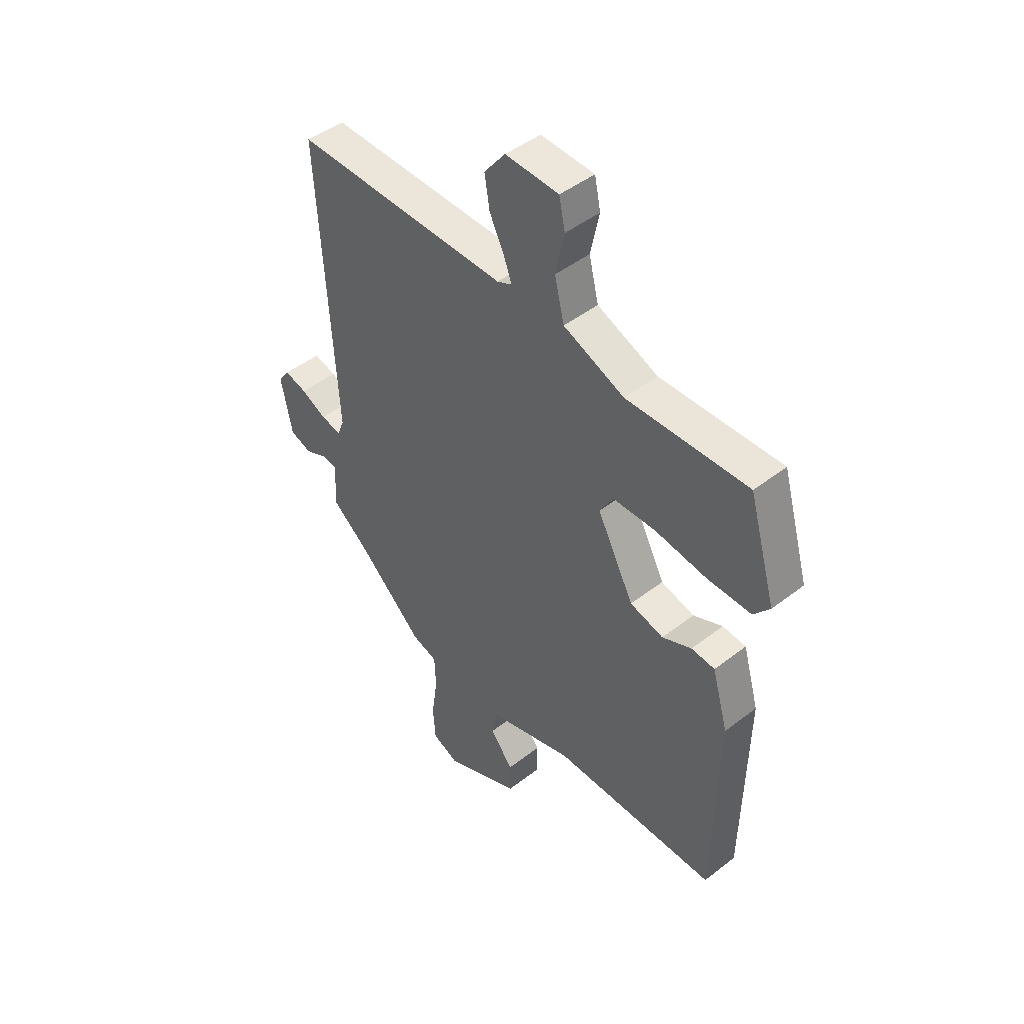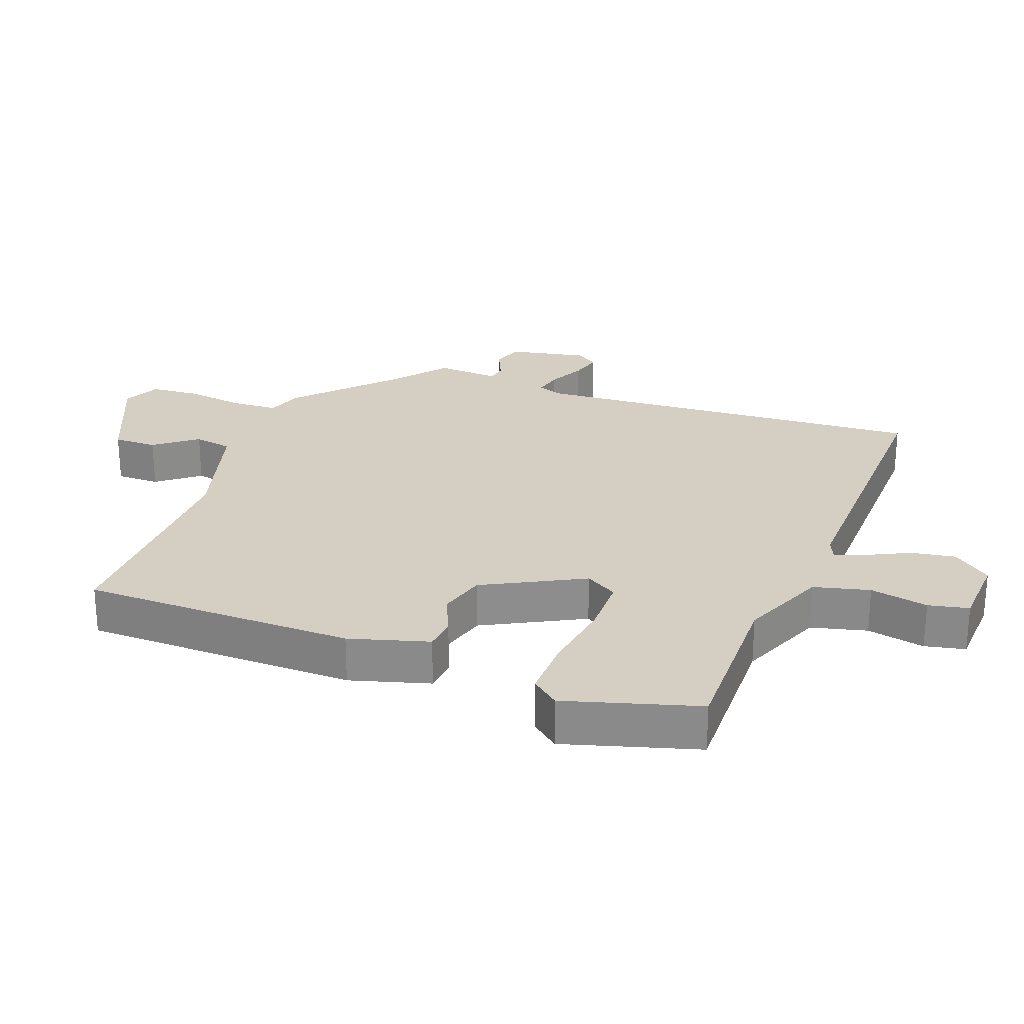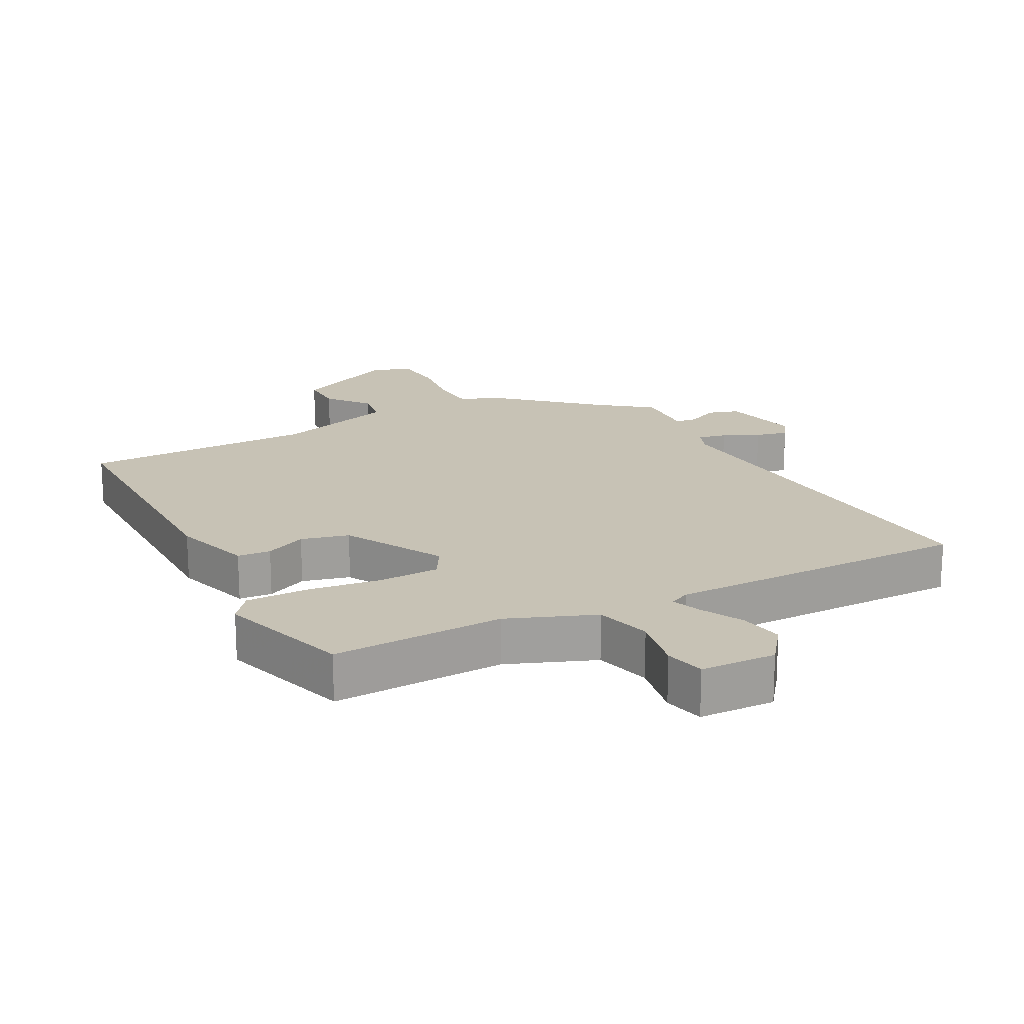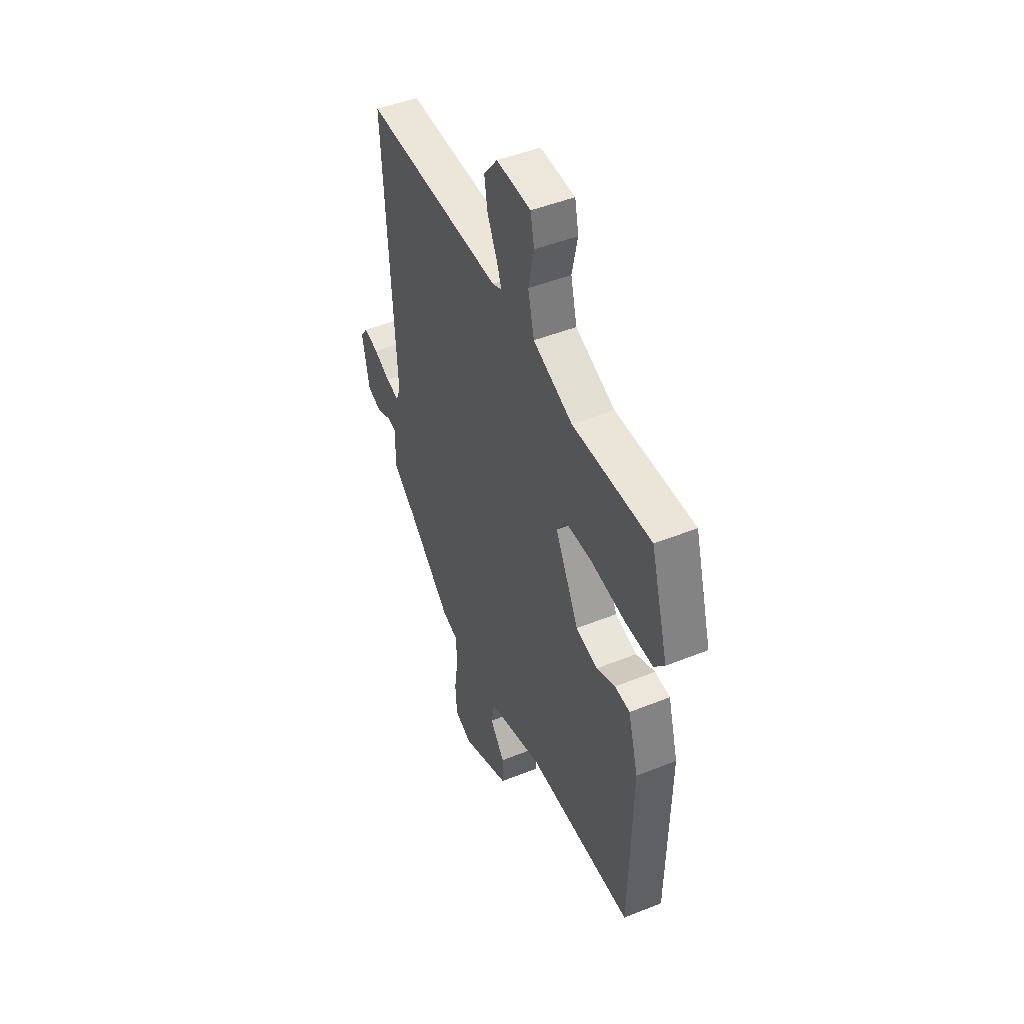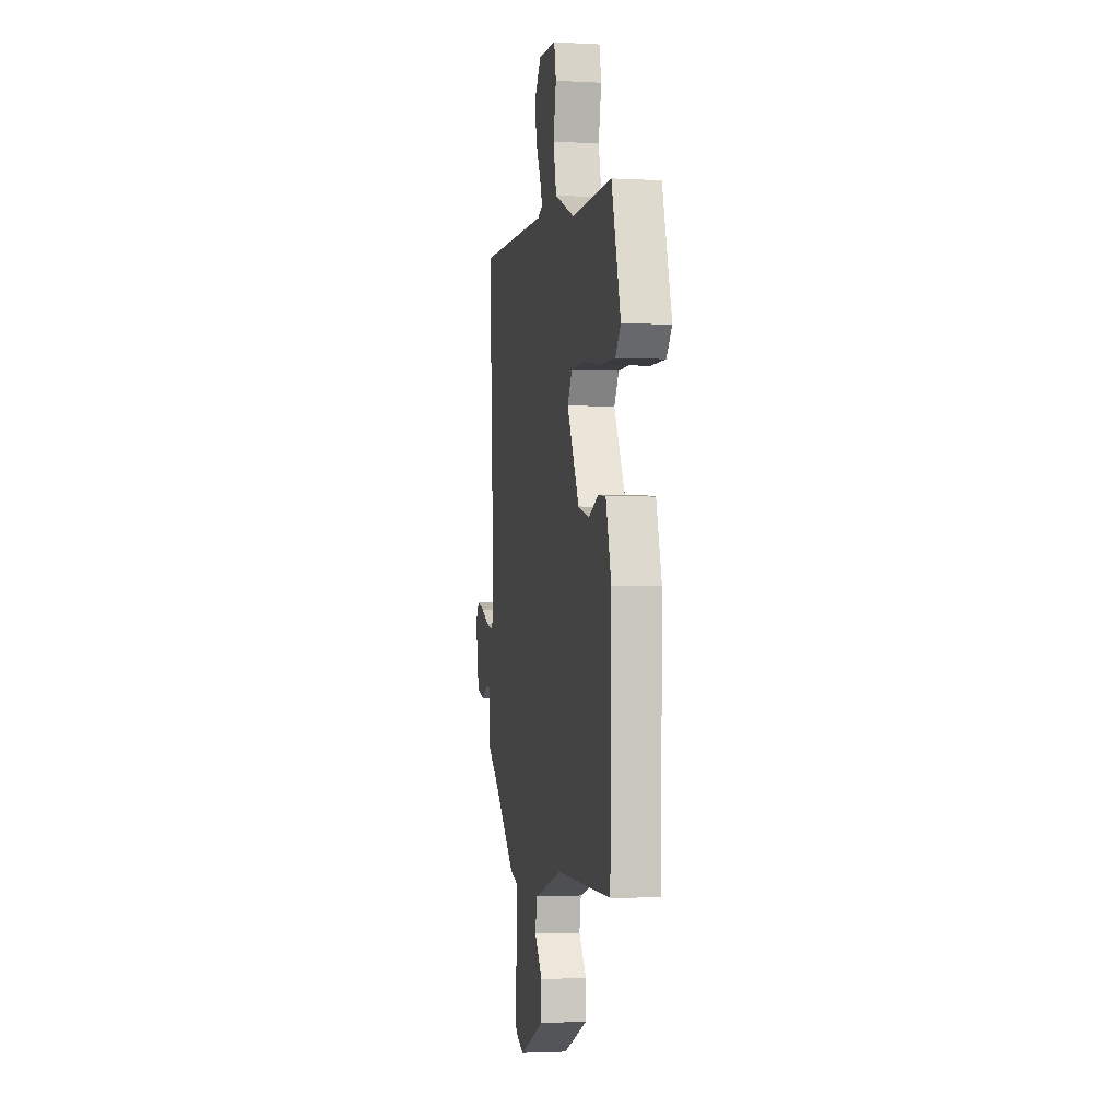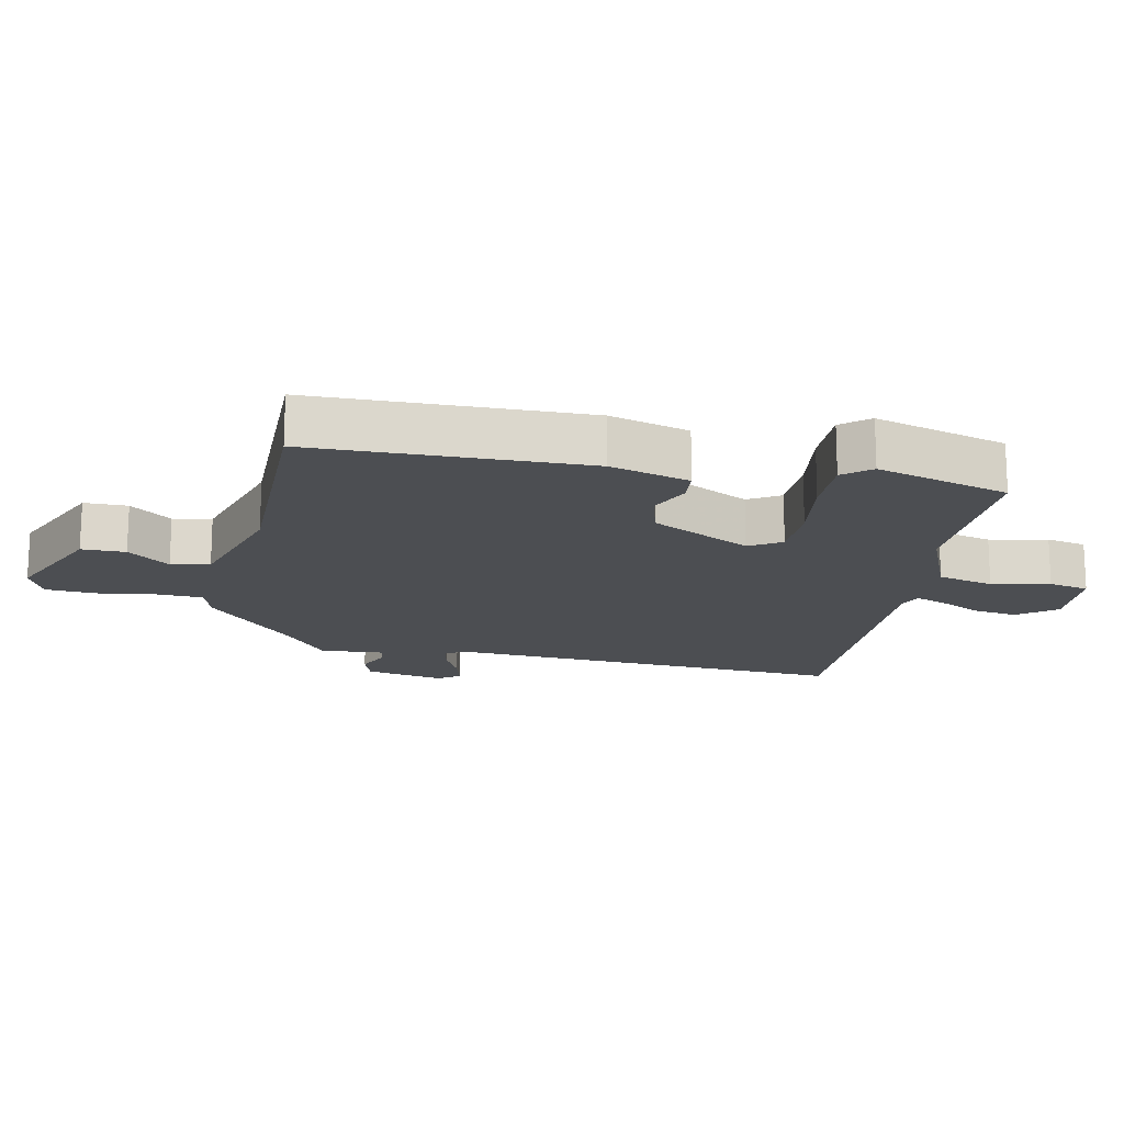
<metadata>
{"format":"obj","ext":"obj","renderer":"f3d","projection":"perspective","resolution":1024,"background":"white","views":[{"elev":45.9,"azim":-131.8,"up":"+Z"},{"elev":25.8,"azim":-69.7,"up":"+Y"},{"elev":19.0,"azim":-28.9,"up":"+Y"},{"elev":47.2,"azim":-114.5,"up":"+Z"},{"elev":-2.2,"azim":-100.9,"up":"+Z"},{"elev":-16.7,"azim":-101.9,"up":"+Y"}]}
</metadata>
<code>
v -0.48 0.07 0.492
v -0.216 0.07 0.487
v -0.083 0.07 0.542
v -0.062 0.07 0.628
v -0.081 0.07 0.717
v -0.068 0.07 0.779
v 0.048 0.07 0.785
v 0.094 0.07 0.727
v 0.083 0.07 0.659
v 0.051 0.07 0.594
v 0.034 0.07 0.548
v 0.066 0.07 0.534
v 0.532 0.07 0.544
v 0.496 0.07 -0.069
v 0.511 0.07 -0.107
v 0.555 0.07 -0.097
v 0.61 0.07 -0.07
v 0.659 0.07 -0.057
v 0.683 0.07 -0.09
v 0.659 0.07 -0.211
v 0.612 0.07 -0.227
v 0.562 0.07 -0.205
v 0.53 0.07 -0.21
v 0.537 0.07 -0.307
v 0.457 0.07 -0.371
v 0.311 0.07 -0.506
v 0.256 0.07 -0.524
v 0.253 0.07 -0.596
v 0.266 0.07 -0.686
v 0.261 0.07 -0.762
v 0.203 0.07 -0.788
v 0.038 0.07 -0.716
v 0.038 0.07 -0.649
v 0.088 0.07 -0.585
v 0.077 0.07 -0.526
v -0.11 0.07 -0.472
v -0.469 0.07 -0.476
v -0.477 0.07 -0.057
v -0.442 0.07 0.065
v -0.391 0.07 0.07
v -0.327 0.07 0.042
v -0.254 0.07 0.062
v -0.174 0.07 0.215
v -0.204 0.07 0.264
v -0.296 0.07 0.265
v -0.409 0.07 0.248
v -0.504 0.07 0.246
v -0.539 0.07 0.288
v -0.48 0 0.492
v -0.216 0 0.487
v -0.083 0 0.542
v -0.062 0 0.628
v -0.081 0 0.717
v -0.068 0 0.779
v 0.048 0 0.785
v 0.094 0 0.727
v 0.083 0 0.659
v 0.051 0 0.594
v 0.034 0 0.548
v 0.066 0 0.534
v 0.532 0 0.544
v 0.496 0 -0.069
v 0.511 0 -0.107
v 0.555 0 -0.097
v 0.61 0 -0.07
v 0.659 0 -0.057
v 0.683 0 -0.09
v 0.659 0 -0.211
v 0.612 0 -0.227
v 0.562 0 -0.205
v 0.53 0 -0.21
v 0.537 0 -0.307
v 0.457 0 -0.371
v 0.311 0 -0.506
v 0.256 0 -0.524
v 0.253 0 -0.596
v 0.266 0 -0.686
v 0.261 0 -0.762
v 0.203 0 -0.788
v 0.038 0 -0.716
v 0.038 0 -0.649
v 0.088 0 -0.585
v 0.077 0 -0.526
v -0.11 0 -0.472
v -0.469 0 -0.476
v -0.477 0 -0.057
v -0.442 0 0.065
v -0.391 0 0.07
v -0.327 0 0.042
v -0.254 0 0.062
v -0.174 0 0.215
v -0.204 0 0.264
v -0.296 0 0.265
v -0.409 0 0.248
v -0.504 0 0.246
v -0.539 0 0.288
f 45 46 47 48
f 44 45 48 1
f 38 39 40 41
f 36 37 38 41
f 35 36 41 42
f 31 32 33 34
f 31 34 35
f 28 29 30 31
f 27 28 31 35
f 25 26 27 35
f 23 24 25 35
f 19 20 21 22
f 19 22 23
f 16 17 18 19
f 15 16 19 23
f 14 15 23 35
f 12 13 14 35
f 7 8 9 10
f 7 10 11
f 4 5 6 7
f 3 4 7 11
f 2 3 11 12
f 44 1 2
f 43 44 2 12
f 12 35 42 43
f 96 95 94 93
f 49 96 93 92
f 89 88 87 86
f 89 86 85 84
f 90 89 84 83
f 82 81 80 79
f 83 82 79
f 79 78 77 76
f 83 79 76 75
f 83 75 74 73
f 83 73 72 71
f 70 69 68 67
f 71 70 67
f 67 66 65 64
f 71 67 64 63
f 83 71 63 62
f 83 62 61 60
f 58 57 56 55
f 59 58 55
f 55 54 53 52
f 59 55 52 51
f 60 59 51 50
f 50 49 92
f 60 50 92 91
f 91 90 83 60
f 1 49 50 2
f 2 50 51 3
f 3 51 52 4
f 4 52 53 5
f 5 53 54 6
f 6 54 55 7
f 7 55 56 8
f 8 56 57 9
f 9 57 58 10
f 10 58 59 11
f 11 59 60 12
f 12 60 61 13
f 13 61 62 14
f 14 62 63 15
f 15 63 64 16
f 16 64 65 17
f 17 65 66 18
f 18 66 67 19
f 19 67 68 20
f 20 68 69 21
f 21 69 70 22
f 22 70 71 23
f 23 71 72 24
f 24 72 73 25
f 25 73 74 26
f 26 74 75 27
f 27 75 76 28
f 28 76 77 29
f 29 77 78 30
f 30 78 79 31
f 31 79 80 32
f 32 80 81 33
f 33 81 82 34
f 34 82 83 35
f 35 83 84 36
f 36 84 85 37
f 37 85 86 38
f 38 86 87 39
f 39 87 88 40
f 40 88 89 41
f 41 89 90 42
f 42 90 91 43
f 43 91 92 44
f 44 92 93 45
f 45 93 94 46
f 46 94 95 47
f 47 95 96 48
f 48 96 49 1

</code>
